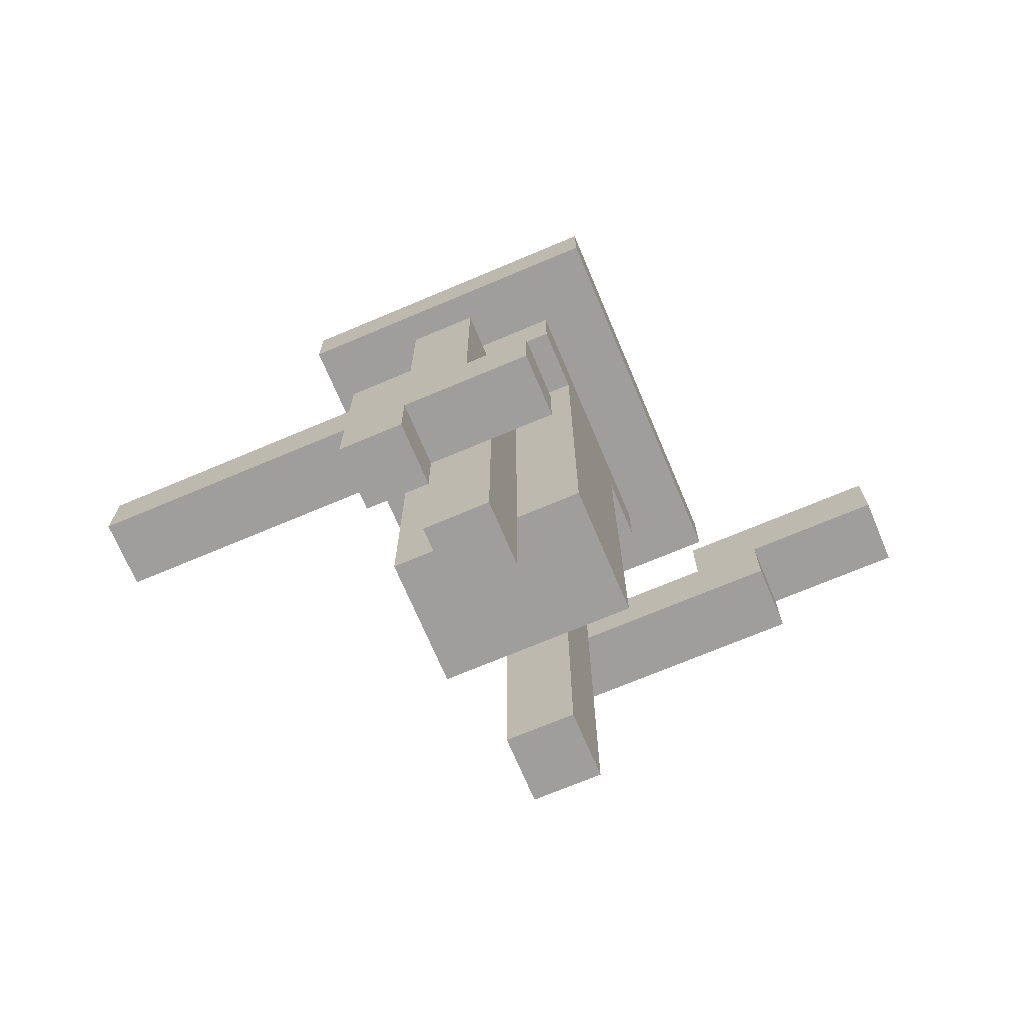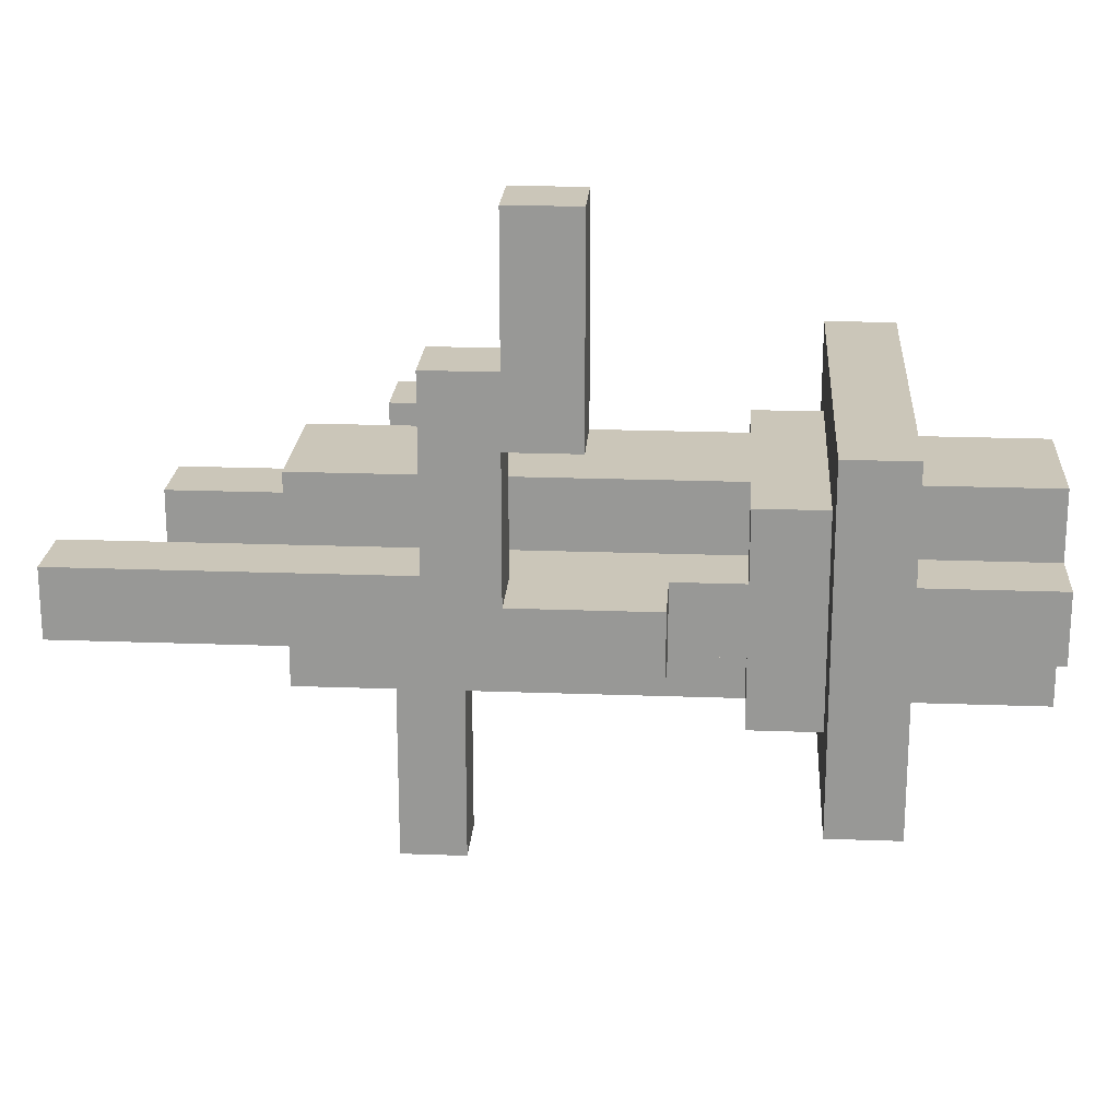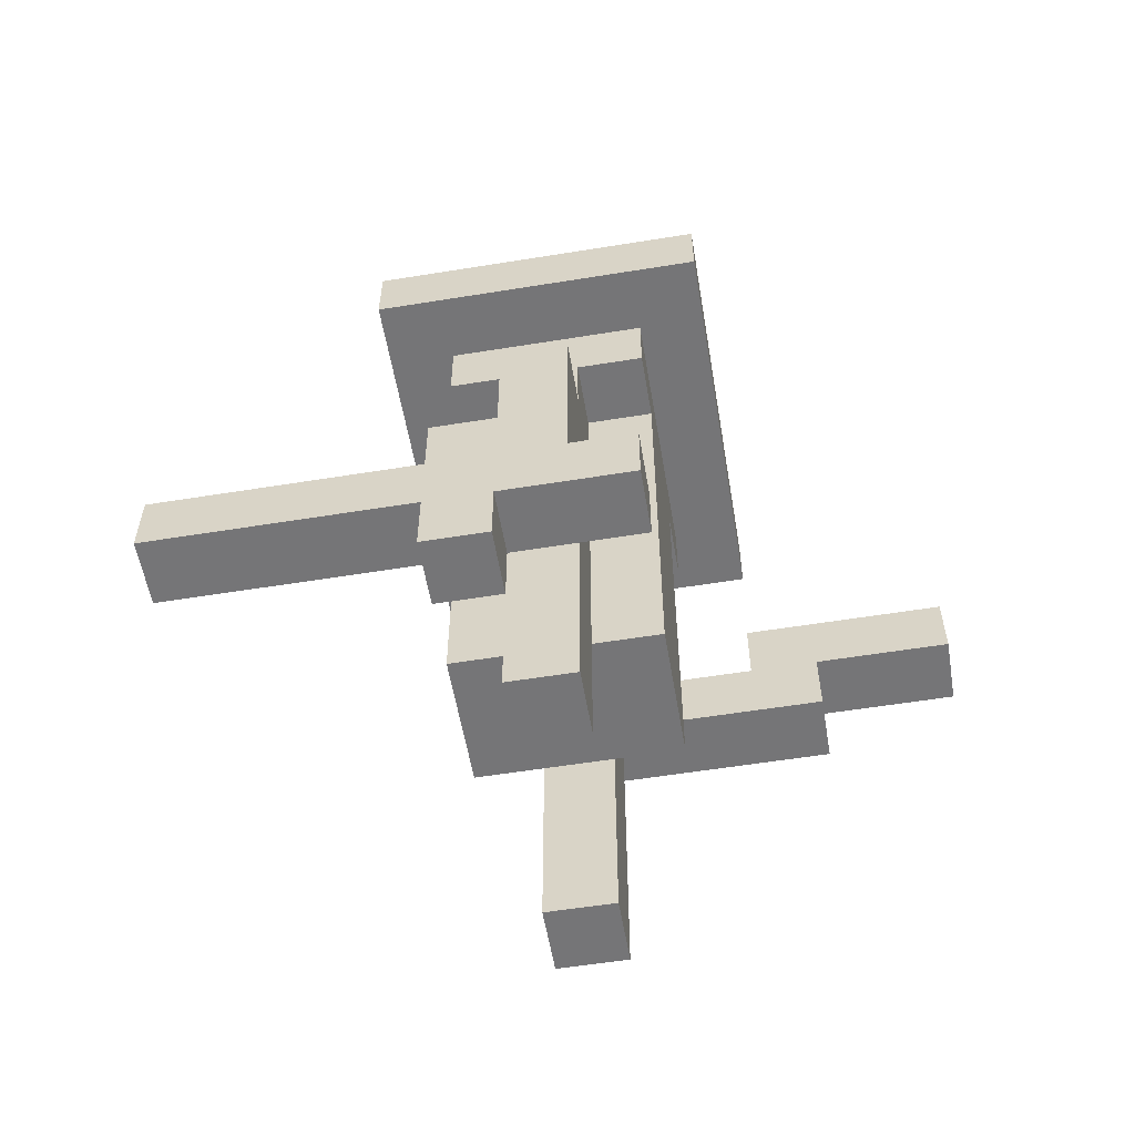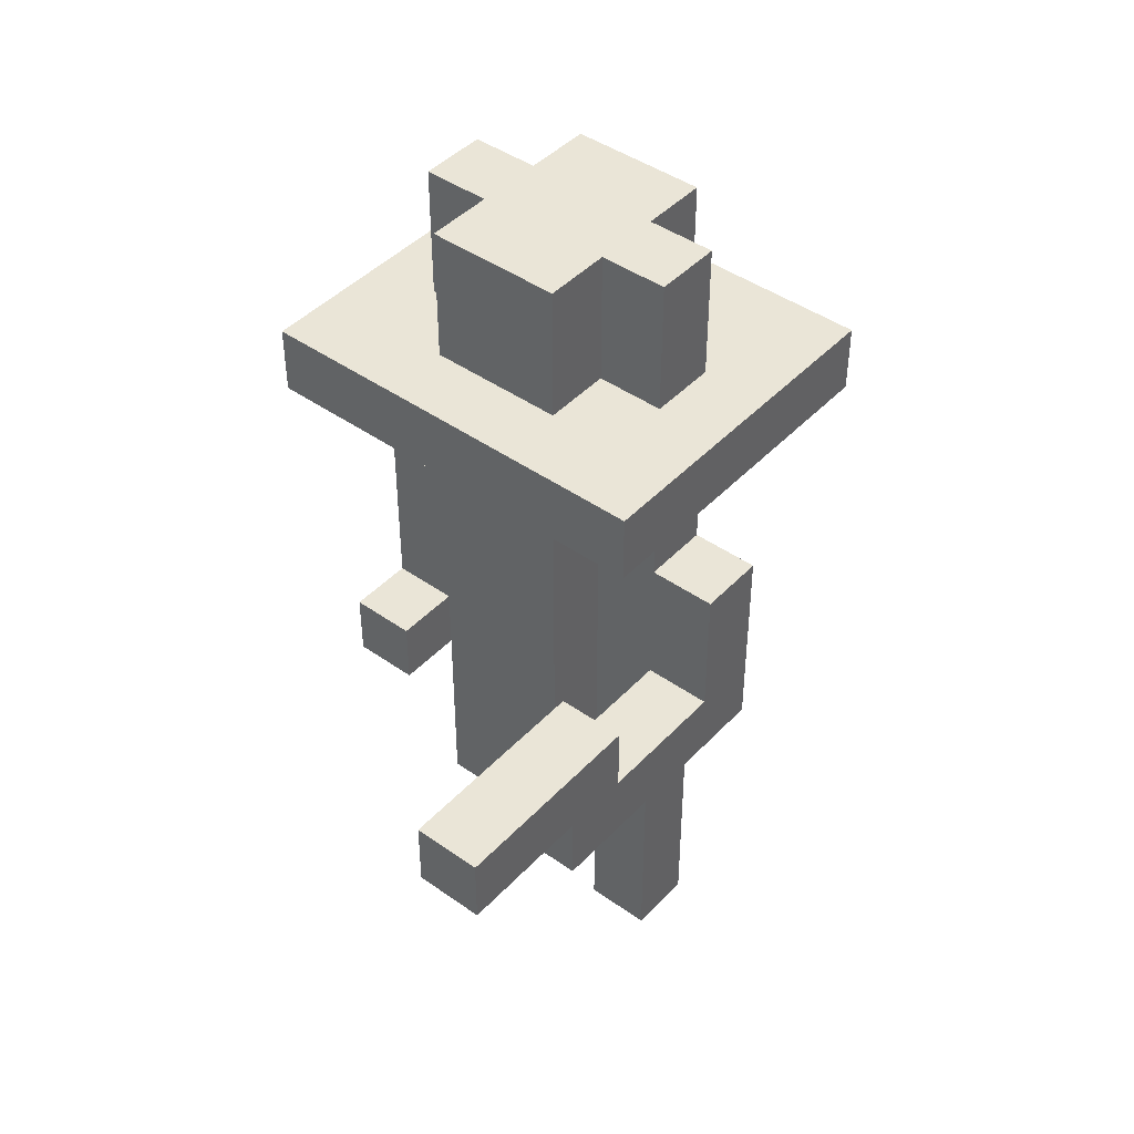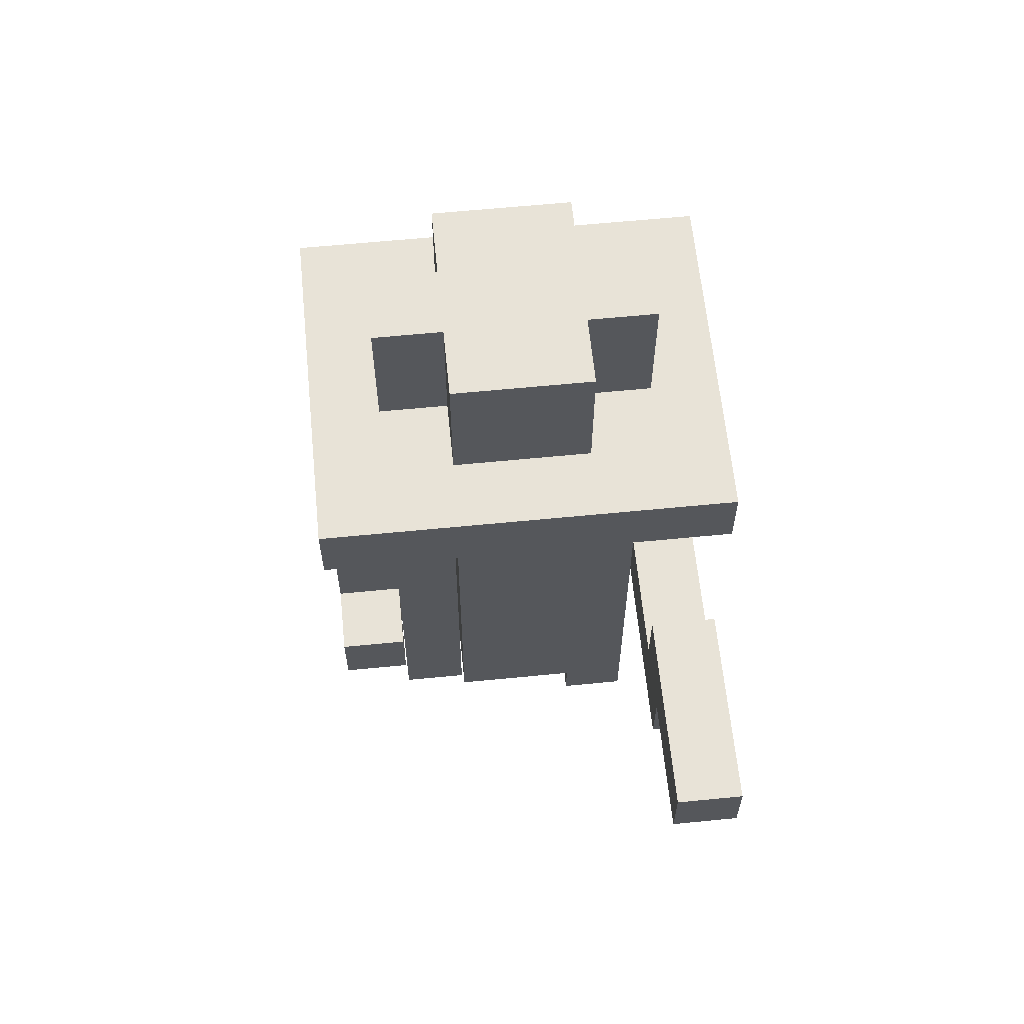
<metadata>
{"format":"obj","ext":"obj","renderer":"f3d","projection":"perspective","resolution":1024,"background":"white","views":[{"elev":-71.0,"azim":-67.1,"up":"+Y"},{"elev":21.0,"azim":93.8,"up":"+Z"},{"elev":-56.6,"azim":-80.4,"up":"+Y"},{"elev":44.0,"azim":39.6,"up":"+Y"},{"elev":62.4,"azim":-5.7,"up":"+Y"}]}
</metadata>
<code>
v -3 3 -0.5
v -3 3 -1.5
v -3 4 1.5
v -3 4 0.5
v -3 4 -0.5
v -3 4 -1.5
v -3 4 -5.5
v -3 5 1.5
v -3 5 0.5
v -3 5 -1.5
v -3 5 -5.5
v -3 6 -0.5
v -3 6 -1.5
v -3 7 0.5
v -3 7 -0.5
v -3 8 0.5
v -3 8 -0.5
v -3 10 2.5
v -3 10 -2.5
v -3 11 2.5
v -3 11 -2.5
v -2 1 0.5
v -2 1 -0.5
v -2 2 0.5
v -2 2 -0.5
v -2 3 0.5
v -2 3 -0.5
v -2 4 0.5
v -2 4 -0.5
v -2 8 0.5
v -2 8 -0.5
v -2 9 1.5
v -2 9 0.5
v -2 9 -0.5
v -2 9 -1.5
v -2 10 1.5
v -2 10 0.5
v -2 10 -1.5
v -2 11 0.5
v -2 11 -0.5
v -2 12 0.5
v -2 12 -0.5
v -2 13 0.5
v -2 13 -0.5
v -1 3 1.5
v -1 3 0.5
v -1 3 -0.5
v -1 3 -1.5
v -1 5 1.5
v -1 5 0.5
v -1 5 -0.5
v -1 5 -1.5
v -1 8 1.5
v -1 8 0.5
v -1 8 -0.5
v -1 8 -1.5
v -1 9 1.5
v -1 9 0.5
v -1 9 -0.5
v -1 9 -1.5
v -1 11 1.5
v -1 11 0.5
v -1 11 -0.5
v -1 11 -1.5
v -1 12 1.5
v -1 12 0.5
v -1 12 -0.5
v -1 12 -1.5
v -1 13 1.5
v -1 13 0.5
v -1 13 -0.5
v -1 13 -1.5
v 1 0 0.5
v 1 0 -0.5
v 1 1 0.5
v 1 1 -0.5
v 1 3 0.5
v 1 3 -0.5
v 2 5 3.5
v 2 5 2.5
v 2 5 0.5
v 2 6 5.5
v 2 6 3.5
v 2 6 2.5
v 2 6 0.5
v 2 7 5.5
v 2 7 2.5
v -2 3 -0.5
v -2 3 -1.5
v -2 4 1.5
v -2 4 0.5
v -2 4 -1.5
v -2 4 -5.5
v -2 5 1.5
v -2 5 0.5
v -2 5 -0.5
v -2 5 -1.5
v -2 5 -5.5
v -2 6 -0.5
v -2 6 -1.5
v -1 1 0.5
v -1 1 -0.5
v -1 2 0.5
v -1 2 -0.5
v -1 3 0.5
v -1 3 -0.5
v 1 3 1.5
v 1 3 0.5
v 1 3 -0.5
v 1 3 -1.5
v 1 5 1.5
v 1 5 0.5
v 1 5 -0.5
v 1 5 -1.5
v 1 8 1.5
v 1 8 0.5
v 1 8 -0.5
v 1 8 -1.5
v 1 9 1.5
v 1 9 0.5
v 1 9 -0.5
v 1 9 -1.5
v 1 11 1.5
v 1 11 0.5
v 1 11 -0.5
v 1 11 -1.5
v 1 12 1.5
v 1 12 0.5
v 1 12 -0.5
v 1 12 -1.5
v 1 13 1.5
v 1 13 0.5
v 1 13 -0.5
v 1 13 -1.5
v 2 0 0.5
v 2 0 -0.5
v 2 1 0.5
v 2 1 -0.5
v 2 3 0.5
v 2 3 -0.5
v 2 5 0.5
v 2 5 -0.5
v 2 8 0.5
v 2 8 -0.5
v 2 9 1.5
v 2 9 0.5
v 2 9 -0.5
v 2 9 -1.5
v 2 10 1.5
v 2 10 0.5
v 2 10 -1.5
v 2 11 0.5
v 2 11 -0.5
v 2 12 0.5
v 2 12 -0.5
v 2 13 0.5
v 2 13 -0.5
v 3 5 3.5
v 3 5 2.5
v 3 5 -0.5
v 3 6 5.5
v 3 6 3.5
v 3 6 2.5
v 3 6 0.5
v 3 7 5.5
v 3 7 2.5
v 3 7 0.5
v 3 7 -0.5
v 3 8 0.5
v 3 8 -0.5
v 3 10 2.5
v 3 10 -2.5
v 3 11 2.5
v 3 11 -2.5
v 2 6 5.5
v 2 7 5.5
v 3 6 5.5
v 3 7 5.5
v 2 5 3.5
v 2 6 3.5
v 3 5 3.5
v 3 6 3.5
v -3 10 2.5
v -3 11 2.5
v 3 10 2.5
v 3 11 2.5
v -3 4 1.5
v -3 5 1.5
v -2 4 1.5
v -2 5 1.5
v -2 9 1.5
v -2 10 1.5
v -1 3 1.5
v -1 5 1.5
v -1 8 1.5
v -1 9 1.5
v -1 10 1.5
v -1 11 1.5
v -1 12 1.5
v -1 13 1.5
v 1 3 1.5
v 1 5 1.5
v 1 8 1.5
v 1 9 1.5
v 1 10 1.5
v 1 11 1.5
v 1 12 1.5
v 1 13 1.5
v 2 9 1.5
v 2 10 1.5
v -3 5 0.5
v -3 7 0.5
v -3 8 0.5
v -2 1 0.5
v -2 2 0.5
v -2 3 0.5
v -2 4 0.5
v -2 5 0.5
v -2 7 0.5
v -2 8 0.5
v -2 9 0.5
v -2 11 0.5
v -2 12 0.5
v -2 13 0.5
v -1 1 0.5
v -1 2 0.5
v -1 3 0.5
v -1 5 0.5
v -1 8 0.5
v -1 9 0.5
v -1 11 0.5
v -1 12 0.5
v -1 13 0.5
v 1 0 0.5
v 1 1 0.5
v 1 3 0.5
v 1 5 0.5
v 1 8 0.5
v 1 9 0.5
v 1 11 0.5
v 1 12 0.5
v 1 13 0.5
v 2 0 0.5
v 2 1 0.5
v 2 3 0.5
v 2 5 0.5
v 2 6 0.5
v 2 7 0.5
v 2 8 0.5
v 2 9 0.5
v 2 11 0.5
v 2 12 0.5
v 2 13 0.5
v 3 6 0.5
v 3 7 0.5
v 3 8 0.5
v -3 3 -0.5
v -3 4 -0.5
v -2 3 -0.5
v -2 4 -0.5
v 2 6 2.5
v 2 7 2.5
v 3 6 2.5
v 3 7 2.5
v -3 6 -0.5
v -3 7 -0.5
v -3 8 -0.5
v -2 1 -0.5
v -2 2 -0.5
v -2 3 -0.5
v -2 5 -0.5
v -2 6 -0.5
v -2 7 -0.5
v -2 8 -0.5
v -2 9 -0.5
v -2 11 -0.5
v -2 12 -0.5
v -2 13 -0.5
v -1 1 -0.5
v -1 2 -0.5
v -1 3 -0.5
v -1 5 -0.5
v -1 8 -0.5
v -1 9 -0.5
v -1 11 -0.5
v -1 12 -0.5
v -1 13 -0.5
v 1 0 -0.5
v 1 1 -0.5
v 1 3 -0.5
v 1 5 -0.5
v 1 8 -0.5
v 1 9 -0.5
v 1 11 -0.5
v 1 12 -0.5
v 1 13 -0.5
v 2 0 -0.5
v 2 1 -0.5
v 2 3 -0.5
v 2 5 -0.5
v 2 7 -0.5
v 2 8 -0.5
v 2 9 -0.5
v 2 11 -0.5
v 2 12 -0.5
v 2 13 -0.5
v 3 5 -0.5
v 3 7 -0.5
v 3 8 -0.5
v -3 3 -1.5
v -3 4 -1.5
v -3 5 -1.5
v -3 6 -1.5
v -2 3 -1.5
v -2 4 -1.5
v -2 5 -1.5
v -2 6 -1.5
v -2 9 -1.5
v -2 10 -1.5
v -1 3 -1.5
v -1 5 -1.5
v -1 8 -1.5
v -1 9 -1.5
v -1 11 -1.5
v -1 12 -1.5
v -1 13 -1.5
v 1 3 -1.5
v 1 5 -1.5
v 1 8 -1.5
v 1 9 -1.5
v 1 11 -1.5
v 1 12 -1.5
v 1 13 -1.5
v 2 9 -1.5
v 2 10 -1.5
v -3 10 -2.5
v -3 11 -2.5
v 3 10 -2.5
v 3 11 -2.5
v -3 4 -5.5
v -3 5 -5.5
v -2 4 -5.5
v -2 5 -5.5
v 1 0 0.5
v 2 0 0.5
v 1 0 -0.5
v 2 0 -0.5
v -2 1 0.5
v -1 1 0.5
v -2 1 -0.5
v -1 1 -0.5
v -1 3 1.5
v 1 3 1.5
v -1 3 0.5
v 1 3 0.5
v -3 3 -0.5
v -2 3 -0.5
v -1 3 -0.5
v 1 3 -0.5
v -3 3 -1.5
v -2 3 -1.5
v -1 3 -1.5
v 1 3 -1.5
v -3 4 1.5
v -2 4 1.5
v -3 4 0.5
v -2 4 0.5
v -3 4 -0.5
v -2 4 -0.5
v -3 4 -1.5
v -2 4 -1.5
v -3 4 -5.5
v -2 4 -5.5
v 2 5 3.5
v 3 5 3.5
v 2 5 2.5
v 3 5 2.5
v 2 5 0.5
v 2 5 -0.5
v 3 5 -0.5
v 2 6 5.5
v 3 6 5.5
v 2 6 3.5
v 3 6 3.5
v -2 9 1.5
v -1 9 1.5
v 1 9 1.5
v 2 9 1.5
v -2 9 0.5
v -1 9 0.5
v 1 9 0.5
v 2 9 0.5
v -2 9 -0.5
v -1 9 -0.5
v 1 9 -0.5
v 2 9 -0.5
v -2 9 -1.5
v -1 9 -1.5
v 1 9 -1.5
v 2 9 -1.5
v -3 10 2.5
v 3 10 2.5
v -2 10 1.5
v -1 10 1.5
v 1 10 1.5
v 2 10 1.5
v -2 10 0.5
v 2 10 0.5
v -2 10 -1.5
v 2 10 -1.5
v -3 10 -2.5
v 3 10 -2.5
v -3 5 1.5
v -2 5 1.5
v -3 5 0.5
v -2 5 0.5
v -3 5 -1.5
v -2 5 -1.5
v -3 5 -5.5
v -2 5 -5.5
v 2 6 2.5
v 3 6 2.5
v 2 6 0.5
v 3 6 0.5
v -3 6 -0.5
v -2 6 -0.5
v -3 6 -1.5
v -2 6 -1.5
v 2 7 5.5
v 3 7 5.5
v 2 7 2.5
v 3 7 2.5
v -3 8 0.5
v -2 8 0.5
v 2 8 0.5
v 3 8 0.5
v -3 8 -0.5
v -2 8 -0.5
v 2 8 -0.5
v 3 8 -0.5
v -3 11 2.5
v 3 11 2.5
v -1 11 1.5
v 1 11 1.5
v -2 11 0.5
v -1 11 0.5
v 1 11 0.5
v 2 11 0.5
v -2 11 -0.5
v -1 11 -0.5
v 1 11 -0.5
v 2 11 -0.5
v -1 11 -1.5
v 1 11 -1.5
v -3 11 -2.5
v 3 11 -2.5
v -1 13 1.5
v 1 13 1.5
v -2 13 0.5
v -1 13 0.5
v 1 13 0.5
v 2 13 0.5
v -2 13 -0.5
v -1 13 -0.5
v 1 13 -0.5
v 2 13 -0.5
v -1 13 -1.5
v 1 13 -1.5
f 5 2 1
f 6 2 5
f 8 4 3
f 9 5 4
f 9 4 8
f 10 7 6
f 10 6 5
f 11 7 10
f 12 5 9
f 12 10 5
f 13 10 12
f 14 12 9
f 15 12 14
f 16 15 14
f 17 15 16
f 20 19 18
f 21 19 20
f 24 23 22
f 25 23 24
f 26 25 24
f 27 25 26
f 28 27 26
f 29 27 28
f 33 31 30
f 34 31 33
f 36 33 32
f 37 34 33
f 37 33 36
f 37 35 34
f 38 35 37
f 41 40 39
f 42 40 41
f 43 42 41
f 44 42 43
f 49 46 45
f 50 46 49
f 51 48 47
f 52 48 51
f 53 50 49
f 54 50 53
f 55 52 51
f 56 52 55
f 57 54 53
f 58 54 57
f 59 56 55
f 60 56 59
f 65 62 61
f 66 62 65
f 67 64 63
f 68 64 67
f 69 66 65
f 70 66 69
f 71 68 67
f 72 68 71
f 75 74 73
f 76 74 75
f 77 76 75
f 78 76 77
f 83 80 79
f 84 81 80
f 84 80 83
f 85 81 84
f 86 83 82
f 86 84 83
f 87 84 86
f 88 89 92
f 90 91 94
f 94 91 95
f 92 93 96
f 88 92 96
f 96 93 97
f 97 93 98
f 96 97 99
f 99 97 100
f 101 102 103
f 103 102 104
f 103 104 105
f 105 104 106
f 107 108 111
f 111 108 112
f 109 110 113
f 113 110 114
f 111 112 115
f 115 112 116
f 113 114 117
f 117 114 118
f 115 116 119
f 119 116 120
f 117 118 121
f 121 118 122
f 123 124 127
f 127 124 128
f 125 126 129
f 129 126 130
f 127 128 131
f 131 128 132
f 129 130 133
f 133 130 134
f 135 136 137
f 137 136 138
f 137 138 139
f 139 138 140
f 139 140 141
f 141 140 142
f 143 144 146
f 146 144 147
f 145 146 149
f 146 147 150
f 149 146 150
f 147 148 150
f 150 148 151
f 152 153 154
f 154 153 155
f 154 155 156
f 156 155 157
f 158 159 162
f 159 160 163
f 162 159 163
f 163 160 164
f 161 162 165
f 162 163 165
f 165 163 166
f 164 160 167
f 167 160 168
f 167 168 169
f 169 168 170
f 171 172 173
f 173 172 174
f 177 176 175
f 178 176 177
f 181 180 179
f 182 180 181
f 185 184 183
f 186 184 185
f 189 188 187
f 190 188 189
f 196 192 191
f 197 192 196
f 201 194 193
f 202 195 194
f 202 194 201
f 203 196 195
f 203 195 202
f 203 197 196
f 204 197 203
f 205 197 204
f 206 199 198
f 207 200 199
f 207 199 206
f 208 200 207
f 209 205 204
f 210 205 209
f 218 212 211
f 219 213 212
f 219 212 218
f 220 213 219
f 225 215 214
f 226 216 215
f 226 215 225
f 227 217 216
f 227 216 226
f 227 218 217
f 228 219 218
f 228 218 227
f 228 220 219
f 229 221 220
f 229 220 228
f 230 221 229
f 231 223 222
f 232 224 223
f 232 223 231
f 233 224 232
f 243 235 234
f 244 236 235
f 244 235 243
f 245 237 236
f 245 236 244
f 246 238 237
f 246 237 245
f 247 238 246
f 248 238 247
f 249 239 238
f 249 238 248
f 250 239 249
f 251 241 240
f 252 242 241
f 252 241 251
f 253 242 252
f 254 248 247
f 255 249 248
f 255 248 254
f 256 249 255
f 259 258 257
f 260 258 259
f 261 262 263
f 263 262 264
f 265 266 272
f 266 267 273
f 272 266 273
f 273 267 274
f 268 269 279
f 269 270 280
f 279 269 280
f 270 271 281
f 280 270 281
f 271 272 282
f 281 271 282
f 272 273 282
f 273 274 282
f 274 275 283
f 282 274 283
f 283 275 284
f 276 277 285
f 277 278 286
f 285 277 286
f 286 278 287
f 288 289 297
f 289 290 298
f 297 289 298
f 290 291 299
f 298 290 299
f 291 292 300
f 299 291 300
f 300 292 301
f 292 293 302
f 301 292 302
f 302 293 303
f 294 295 304
f 295 296 305
f 304 295 305
f 305 296 306
f 300 301 307
f 301 302 308
f 307 301 308
f 308 302 309
f 310 311 314
f 314 311 315
f 312 313 316
f 316 313 317
f 318 319 323
f 320 321 327
f 321 322 328
f 327 321 328
f 322 323 329
f 328 322 329
f 323 319 330
f 329 323 330
f 324 325 331
f 325 326 332
f 331 325 332
f 332 326 333
f 330 319 334
f 334 319 335
f 336 337 338
f 338 337 339
f 340 341 342
f 342 341 343
f 346 345 344
f 347 345 346
f 350 349 348
f 351 349 350
f 354 353 352
f 355 353 354
f 358 355 354
f 359 355 358
f 360 357 356
f 361 357 360
f 362 359 358
f 363 359 362
f 366 365 364
f 367 365 366
f 368 367 366
f 369 367 368
f 372 371 370
f 373 371 372
f 376 375 374
f 377 375 376
f 378 377 376
f 379 377 378
f 380 377 379
f 383 382 381
f 384 382 383
f 389 386 385
f 390 386 389
f 391 388 387
f 392 388 391
f 397 394 393
f 398 394 397
f 399 396 395
f 400 396 399
f 403 402 401
f 404 402 403
f 405 402 404
f 406 402 405
f 407 403 401
f 408 402 406
f 409 407 401
f 410 402 408
f 411 409 401
f 411 410 409
f 412 402 410
f 412 410 411
f 413 414 415
f 415 414 416
f 417 418 419
f 419 418 420
f 421 422 423
f 423 422 424
f 425 426 427
f 427 426 428
f 429 430 431
f 431 430 432
f 433 434 437
f 437 434 438
f 435 436 439
f 439 436 440
f 441 442 443
f 443 442 444
f 441 443 445
f 445 443 446
f 444 442 447
f 447 442 448
f 441 445 449
f 448 442 452
f 449 450 453
f 451 452 454
f 449 453 455
f 453 454 455
f 441 449 455
f 454 452 456
f 455 454 456
f 452 442 456
f 457 458 460
f 460 458 461
f 459 460 463
f 461 462 463
f 460 461 463
f 463 462 464
f 464 462 465
f 465 462 466
f 464 465 467
f 467 465 468

</code>
